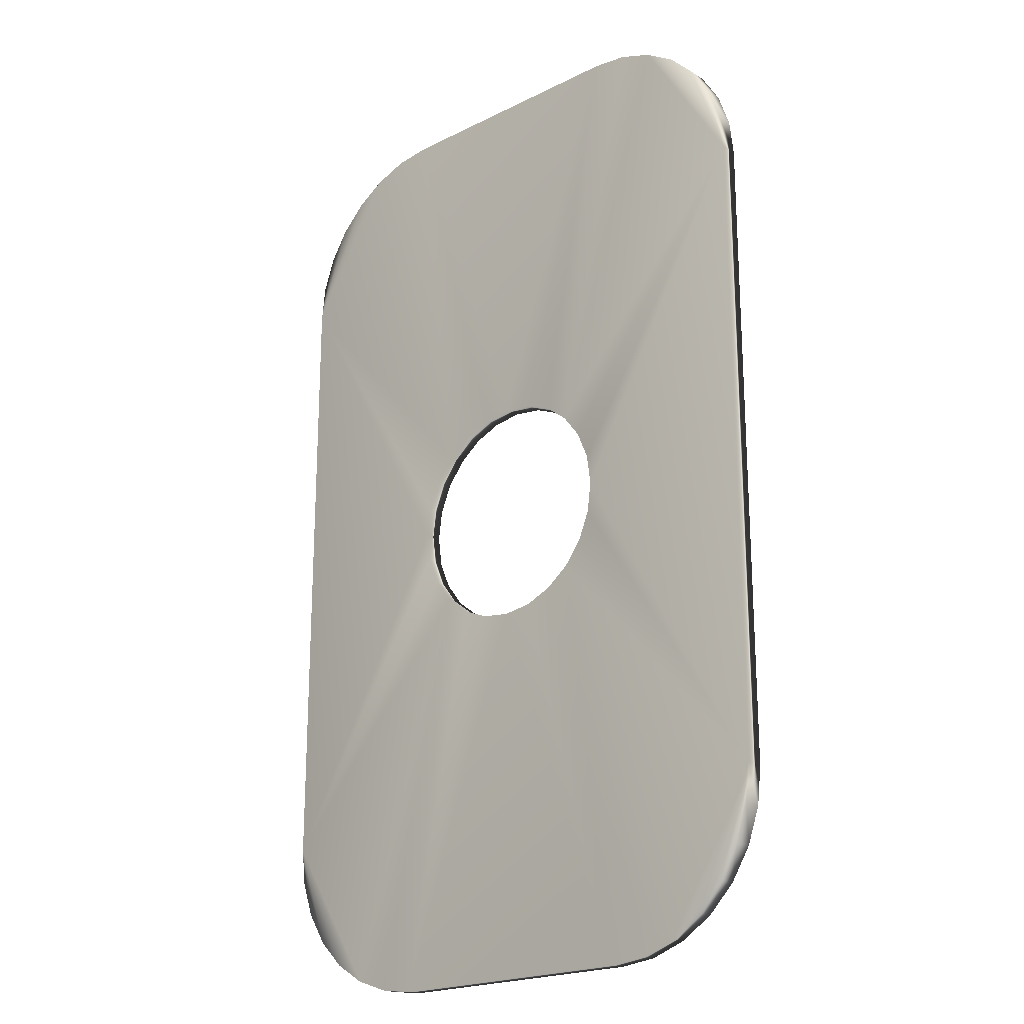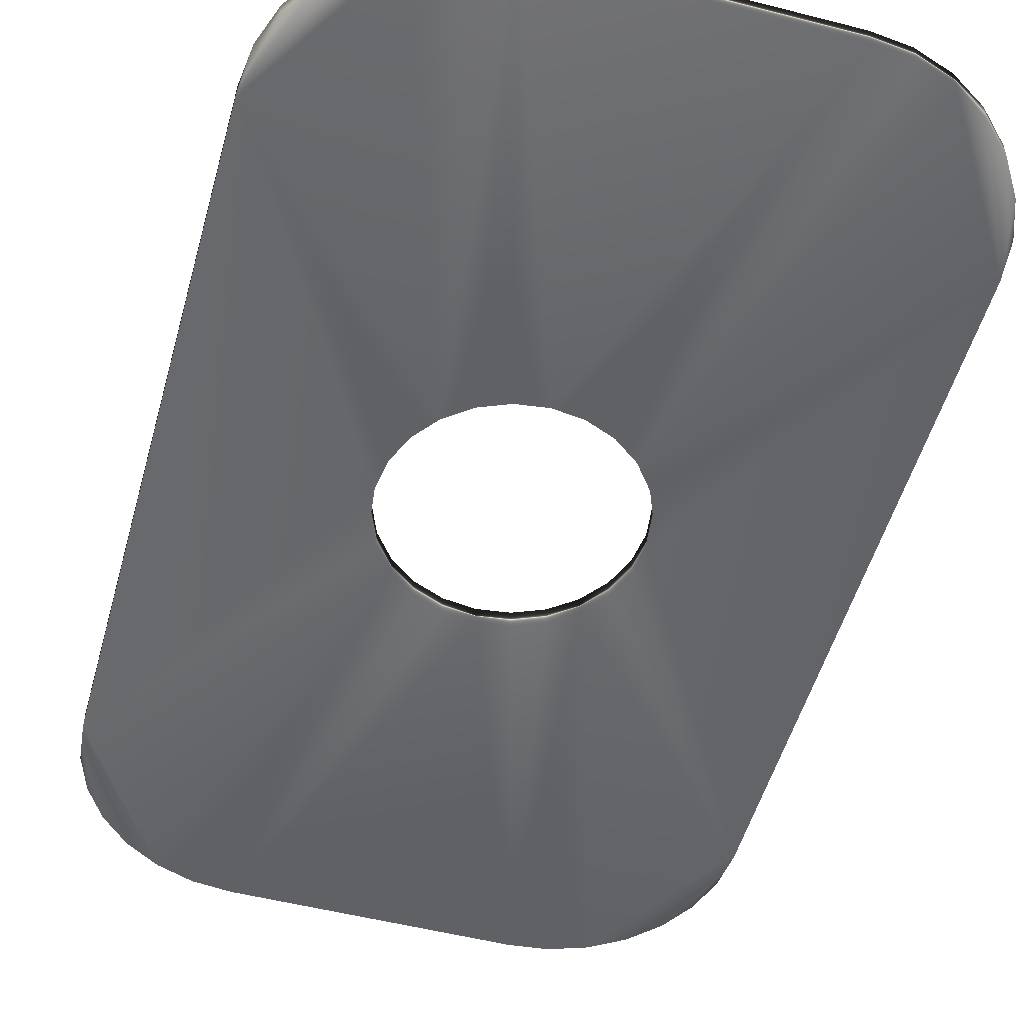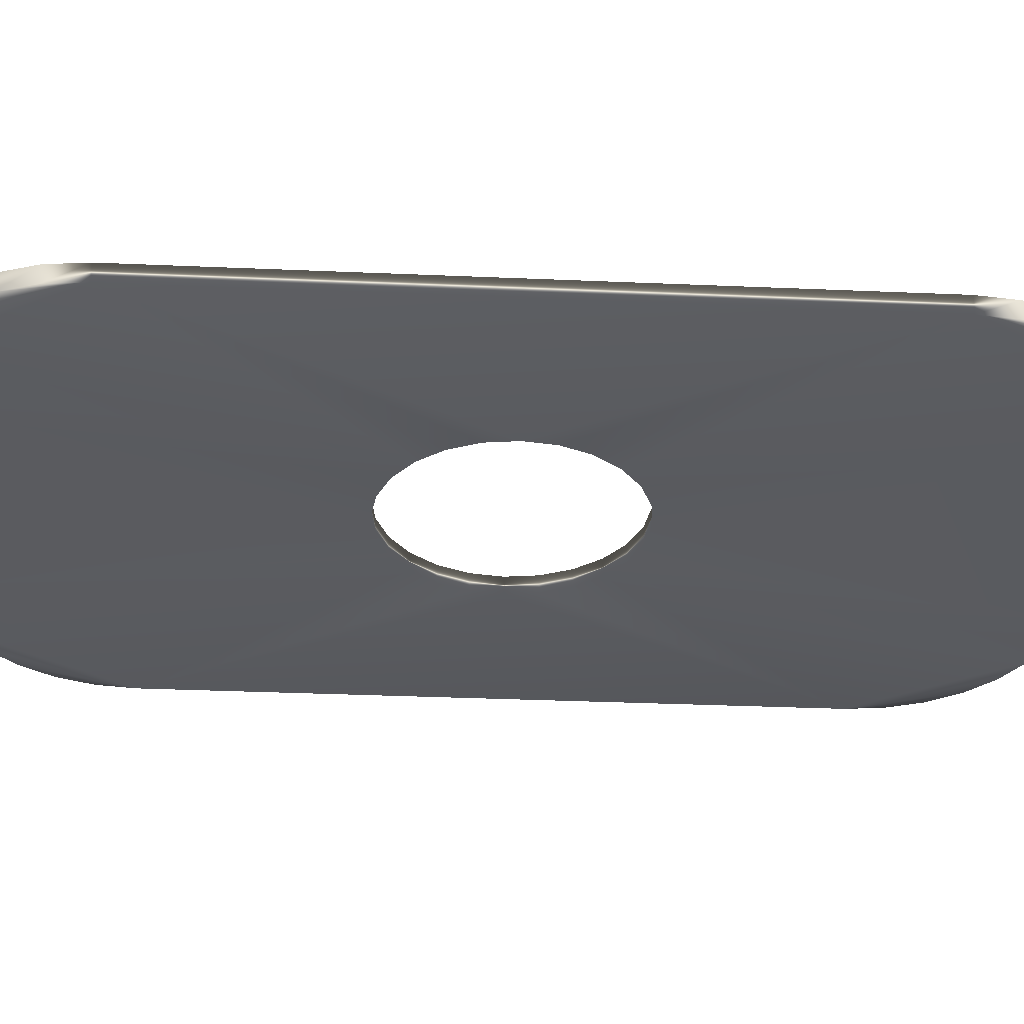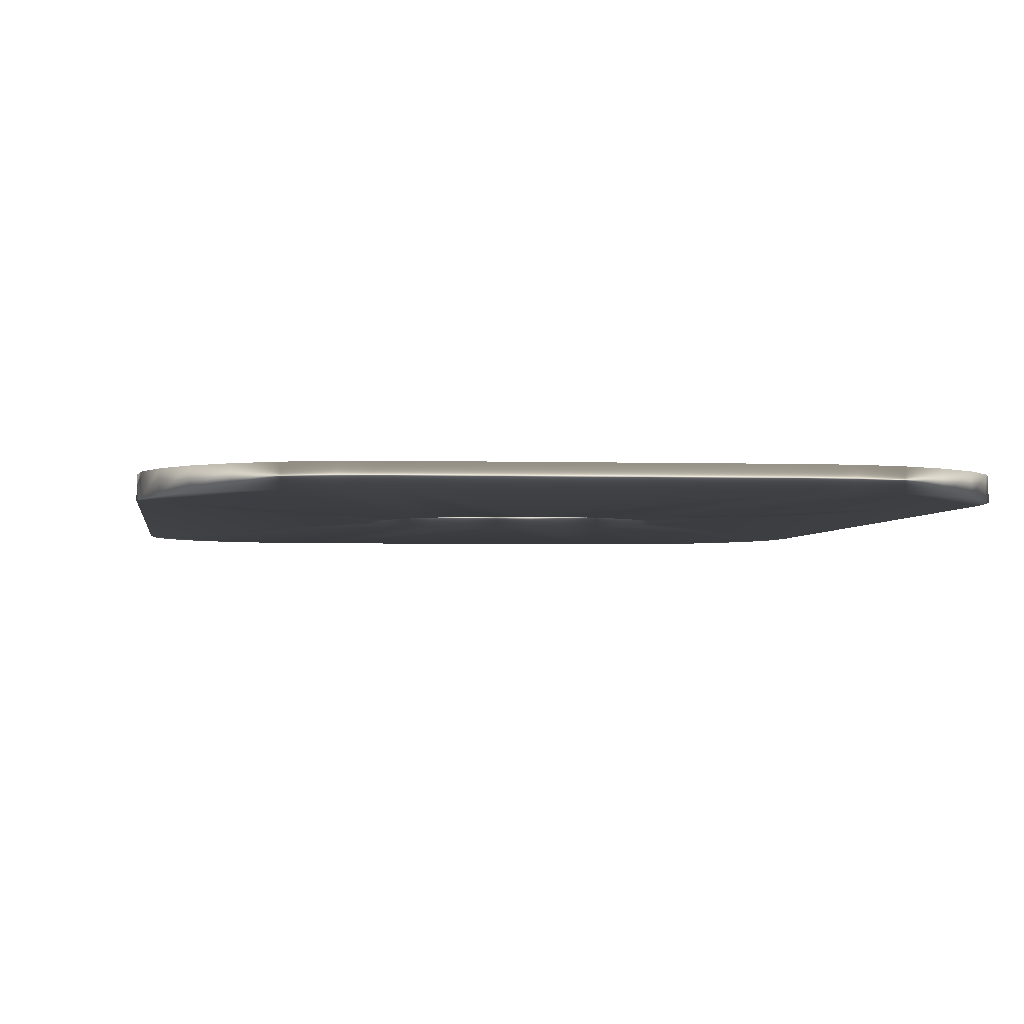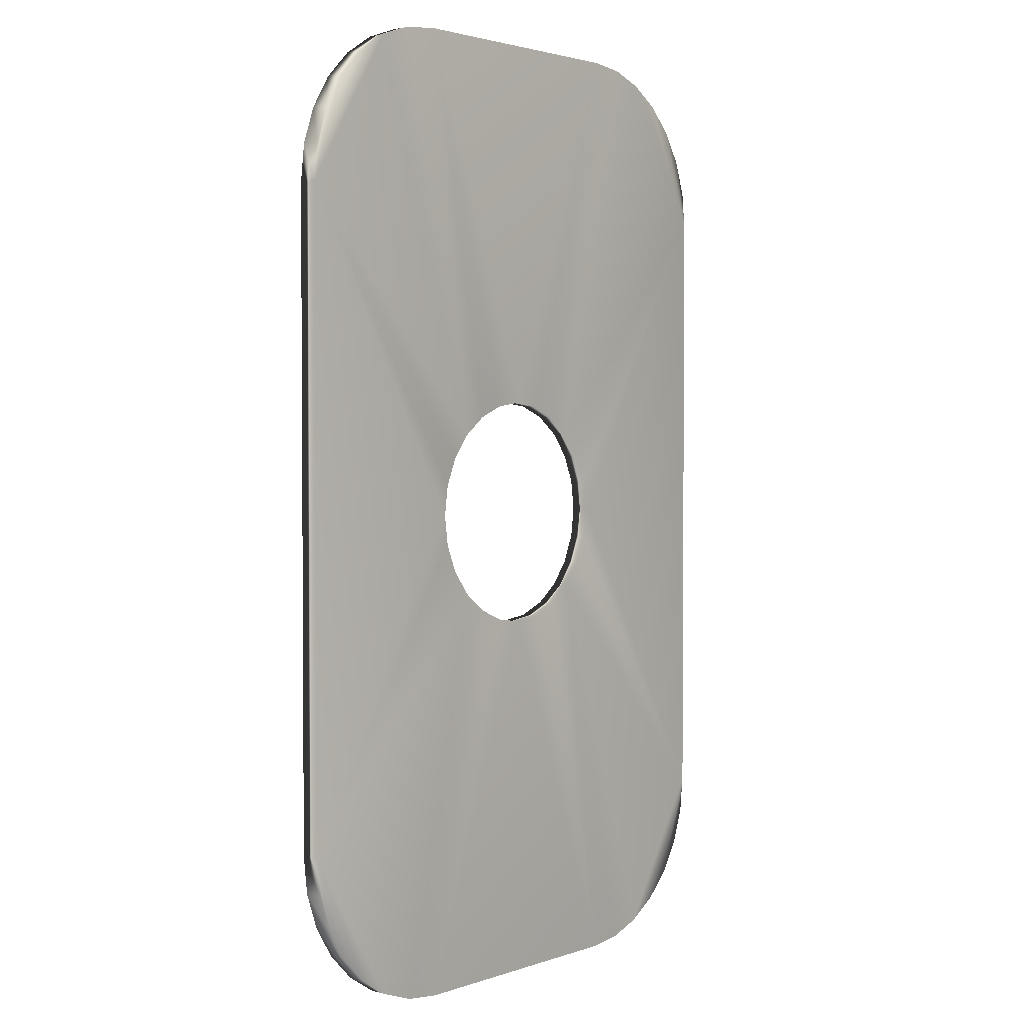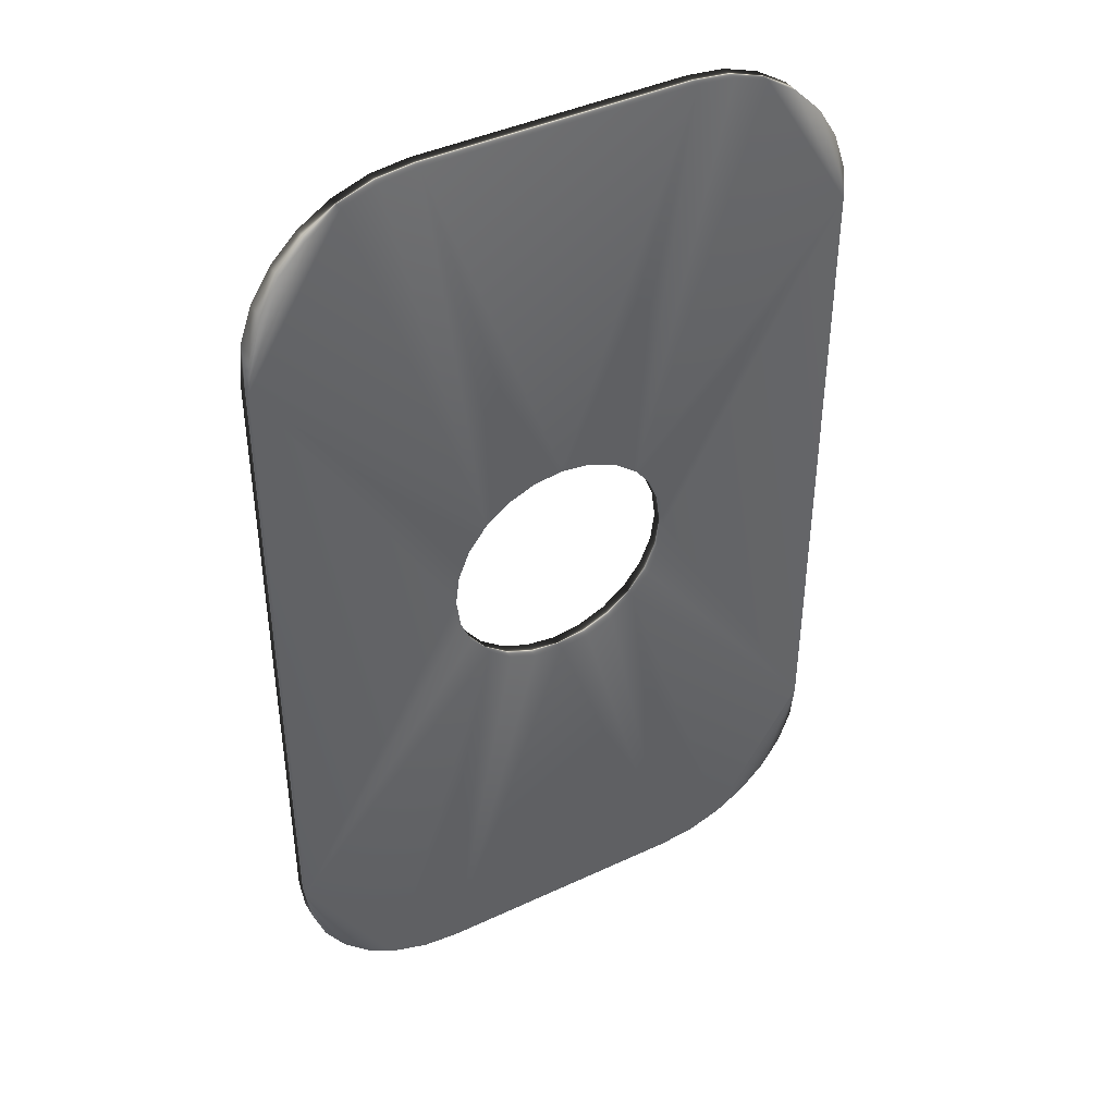
<metadata>
{"format":"obj","ext":"obj","renderer":"f3d","projection":"perspective","resolution":1024,"background":"white","views":[{"elev":-20.8,"azim":41.9,"up":"+Z"},{"elev":-52.0,"azim":-15.5,"up":"+Y"},{"elev":-33.1,"azim":-93.4,"up":"+Y"},{"elev":-2.7,"azim":173.3,"up":"+Y"},{"elev":2.4,"azim":130.3,"up":"+Z"},{"elev":42.0,"azim":150.6,"up":"+Z"}]}
</metadata>
<code>
v -3.439 26.35 -12.12
v -3.439 26.37 -12.12
v -3.434 26.35 -12.09
v -3.434 26.37 -12.09
v -3.419 26.35 -12.05
v -3.419 26.37 -12.05
v -3.396 26.35 -12.02
v -3.396 26.37 -12.02
v -3.366 26.35 -12
v -3.366 26.37 -12
v -3.331 26.35 -11.98
v -3.331 26.37 -11.98
v -3.293 26.35 -11.98
v -3.293 26.37 -11.98
v -3.255 26.35 -11.98
v -3.255 26.37 -11.98
v -3.22 26.35 -12
v -3.22 26.37 -12
v -3.19 26.35 -12.02
v -3.19 26.37 -12.02
v -3.167 26.35 -12.05
v -3.167 26.37 -12.05
v -3.152 26.35 -12.09
v -3.152 26.37 -12.09
v -3.147 26.35 -12.12
v -3.147 26.37 -12.12
v -3.434 26.37 -12.16
v -3.434 26.35 -12.16
v -3.419 26.37 -12.2
v -3.419 26.35 -12.2
v -3.396 26.37 -12.23
v -3.396 26.35 -12.23
v -3.366 26.37 -12.25
v -3.366 26.35 -12.25
v -3.331 26.37 -12.27
v -3.331 26.35 -12.27
v -3.293 26.37 -12.27
v -3.293 26.35 -12.27
v -3.255 26.37 -12.27
v -3.255 26.35 -12.27
v -3.22 26.37 -12.25
v -3.22 26.35 -12.25
v -3.19 26.37 -12.23
v -3.19 26.35 -12.23
v -3.167 26.37 -12.2
v -3.167 26.35 -12.2
v -3.152 26.37 -12.16
v -3.152 26.35 -12.16
v -3.669 26.37 -12.53
v -3.669 26.35 -12.53
v -3.669 26.37 -11.72
v -3.669 26.35 -11.72
v -3.46 26.37 -12.74
v -3.46 26.35 -12.74
v -3.506 26.37 -12.74
v -3.506 26.35 -12.74
v -3.551 26.37 -12.72
v -3.551 26.35 -12.72
v -3.59 26.37 -12.69
v -3.59 26.35 -12.69
v -3.624 26.37 -12.66
v -3.624 26.35 -12.66
v -3.649 26.37 -12.62
v -3.649 26.35 -12.62
v -3.664 26.37 -12.58
v -3.664 26.35 -12.58
v -3.126 26.37 -11.51
v -3.126 26.35 -11.51
v -3.08 26.37 -11.51
v -3.08 26.35 -11.51
v -3.035 26.37 -11.53
v -3.035 26.35 -11.53
v -2.996 26.37 -11.55
v -2.996 26.35 -11.55
v -2.963 26.37 -11.59
v -2.963 26.35 -11.59
v -2.938 26.37 -11.63
v -2.938 26.35 -11.63
v -2.922 26.37 -11.67
v -2.922 26.35 -11.67
v -2.917 26.37 -11.72
v -2.917 26.35 -11.72
v -3.664 26.37 -11.67
v -3.664 26.35 -11.67
v -3.649 26.37 -11.63
v -3.649 26.35 -11.63
v -3.624 26.37 -11.59
v -3.624 26.35 -11.59
v -3.59 26.37 -11.55
v -3.59 26.35 -11.55
v -3.551 26.37 -11.53
v -3.551 26.35 -11.53
v -3.506 26.37 -11.51
v -3.506 26.35 -11.51
v -3.46 26.37 -11.51
v -3.46 26.35 -11.51
v -2.917 26.37 -12.53
v -2.917 26.35 -12.53
v -2.922 26.37 -12.58
v -2.922 26.35 -12.58
v -2.938 26.37 -12.62
v -2.938 26.35 -12.62
v -2.963 26.37 -12.66
v -2.963 26.35 -12.66
v -2.996 26.37 -12.69
v -2.996 26.35 -12.69
v -3.035 26.37 -12.72
v -3.035 26.35 -12.72
v -3.08 26.37 -12.74
v -3.08 26.35 -12.74
v -3.126 26.37 -12.74
v -3.126 26.35 -12.74
f 1 2 3
f 3 2 4
f 3 4 5
f 5 4 6
f 5 6 7
f 7 6 8
f 7 8 9
f 9 8 10
f 9 10 11
f 11 10 12
f 11 12 13
f 13 12 14
f 13 14 15
f 15 14 16
f 15 16 17
f 17 16 18
f 17 18 19
f 19 18 20
f 19 20 21
f 21 20 22
f 21 22 23
f 23 22 24
f 23 24 25
f 25 24 26
f 2 1 27
f 27 1 28
f 27 28 29
f 29 28 30
f 29 30 31
f 31 30 32
f 31 32 33
f 33 32 34
f 33 34 35
f 35 34 36
f 35 36 37
f 37 36 38
f 37 38 39
f 39 38 40
f 39 40 41
f 41 40 42
f 41 42 43
f 43 42 44
f 43 44 45
f 45 44 46
f 45 46 47
f 47 46 48
f 47 48 26
f 26 48 25
f 49 50 51
f 51 50 52
f 53 54 55
f 55 54 56
f 55 56 57
f 57 56 58
f 57 58 59
f 59 58 60
f 59 60 61
f 61 60 62
f 61 62 63
f 63 62 64
f 63 64 65
f 65 64 66
f 65 66 49
f 49 66 50
f 67 68 69
f 69 68 70
f 69 70 71
f 71 70 72
f 71 72 73
f 73 72 74
f 73 74 75
f 75 74 76
f 75 76 77
f 77 76 78
f 77 78 79
f 79 78 80
f 79 80 81
f 81 80 82
f 51 52 83
f 83 52 84
f 83 84 85
f 85 84 86
f 85 86 87
f 87 86 88
f 87 88 89
f 89 88 90
f 89 90 91
f 91 90 92
f 91 92 93
f 93 92 94
f 93 94 95
f 95 94 96
f 97 98 99
f 99 98 100
f 99 100 101
f 101 100 102
f 101 102 103
f 103 102 104
f 103 104 105
f 105 104 106
f 105 106 107
f 107 106 108
f 107 108 109
f 109 108 110
f 109 110 111
f 111 110 112
f 81 82 97
f 97 82 98
f 67 14 95
f 95 14 12
f 95 12 10
f 69 20 67
f 67 20 18
f 67 18 16
f 69 71 20
f 20 71 81
f 20 81 22
f 22 81 24
f 24 81 26
f 26 81 97
f 26 97 47
f 47 97 45
f 45 97 43
f 43 97 107
f 43 107 109
f 71 73 81
f 81 73 75
f 81 75 77
f 77 79 81
f 99 101 97
f 97 101 103
f 97 103 105
f 105 107 97
f 109 111 43
f 43 111 41
f 41 111 39
f 39 111 37
f 37 111 53
f 37 53 35
f 35 53 33
f 33 53 31
f 31 53 55
f 31 55 57
f 31 57 49
f 49 57 59
f 49 59 61
f 61 63 49
f 49 63 65
f 51 2 49
f 49 2 27
f 49 27 29
f 83 85 51
f 51 85 87
f 51 87 89
f 89 91 51
f 51 91 8
f 51 8 6
f 91 93 8
f 8 93 95
f 8 95 10
f 29 31 49
f 16 14 67
f 6 4 51
f 51 4 2
f 94 7 96
f 96 7 9
f 96 9 11
f 94 92 7
f 7 92 52
f 7 52 5
f 5 52 3
f 3 52 1
f 1 52 50
f 1 50 28
f 28 50 30
f 30 50 32
f 32 50 58
f 32 58 56
f 92 90 52
f 52 90 88
f 52 88 86
f 86 84 52
f 66 64 50
f 50 64 62
f 50 62 60
f 60 58 50
f 56 54 32
f 32 54 34
f 34 54 36
f 36 54 38
f 38 54 112
f 38 112 40
f 40 112 42
f 42 112 44
f 44 112 110
f 44 110 108
f 44 108 98
f 98 108 106
f 98 106 104
f 104 102 98
f 98 102 100
f 82 25 98
f 98 25 48
f 98 48 46
f 80 78 82
f 82 78 76
f 82 76 74
f 74 72 82
f 82 72 19
f 82 19 21
f 72 70 19
f 19 70 68
f 19 68 17
f 17 68 15
f 15 68 13
f 13 68 96
f 13 96 11
f 46 44 98
f 21 23 82
f 82 23 25
f 111 112 53
f 53 112 54
f 95 96 67
f 67 96 68

</code>
